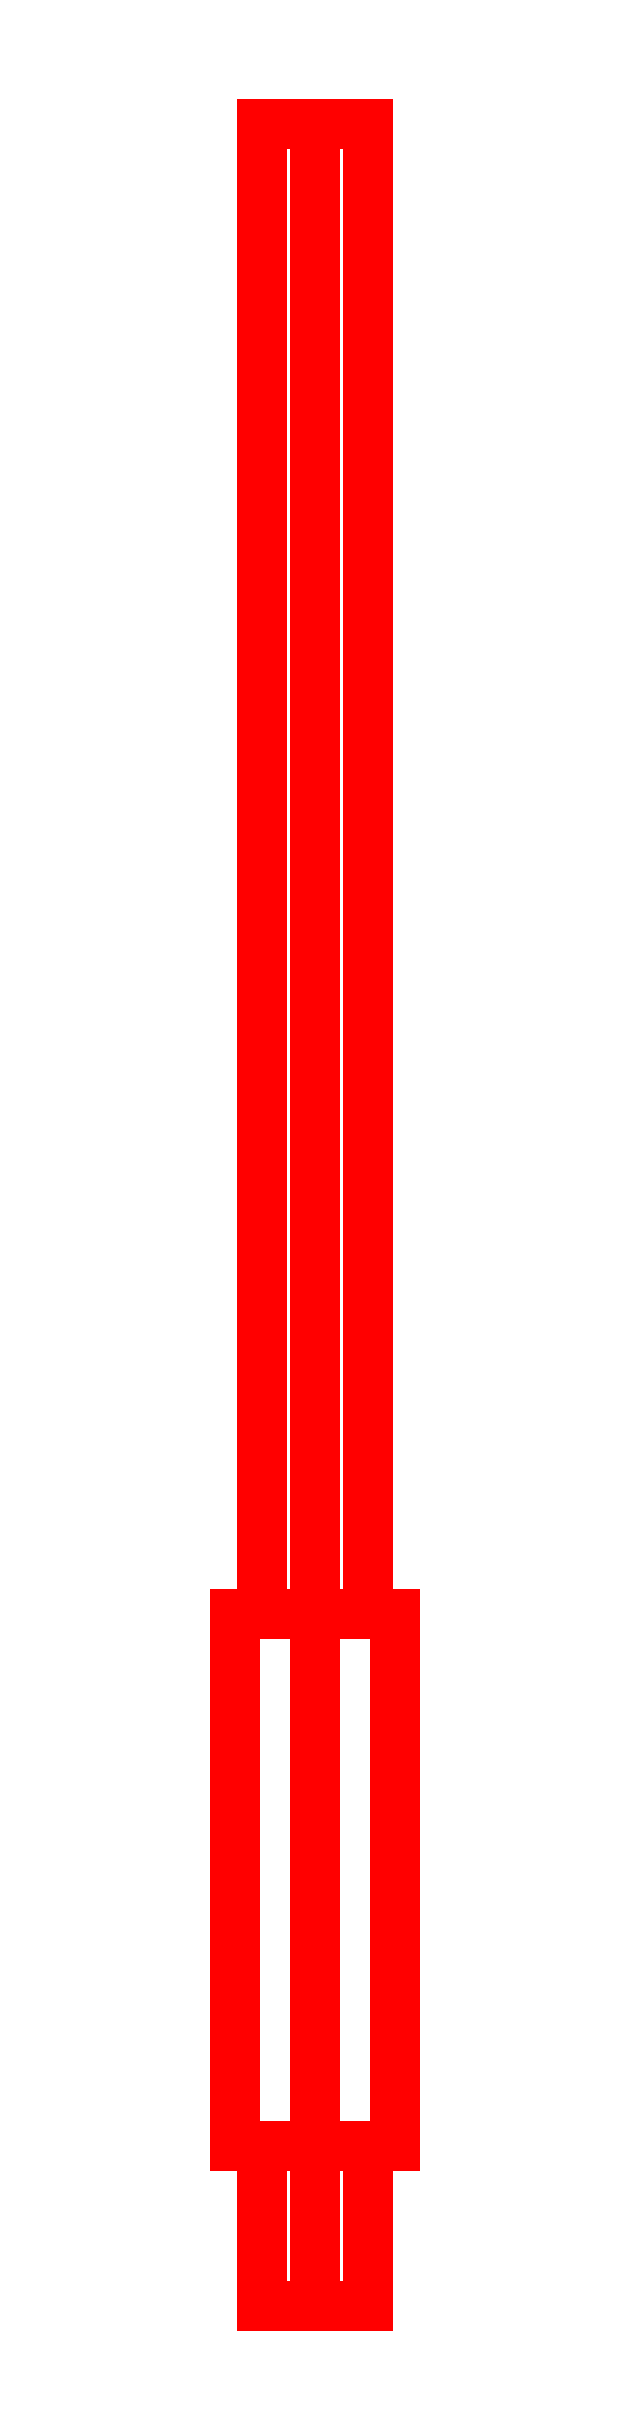
<metadata>
{"format":"dxf","ext":"dxf","renderer":"ezdxf+matplotlib","layout":"modelspace","background":"white","min_lineweight":24,"dpi":150}
</metadata>
<code>
0
SECTION
2
ENTITIES
0
3DFACE
8
GUN
10
-0.01
20
-0.41
30
0
11
-2e-16
21
-0.41
31
0.01
12
-2e-16
22
-0.38
32
0.01
13
-0.01
23
-0.38
33
0
0
3DFACE
8
GUN
10
-2e-16
20
-0.41
30
0.01
11
0.01
21
-0.41
31
0
12
0.01
22
-0.38
32
0
13
-2e-16
23
-0.38
33
0.01
0
3DFACE
8
GUN
10
0.01
20
-0.41
30
0
11
-2e-16
21
-0.41
31
-0.01
12
-2e-16
22
-0.38
32
-0.01
13
0.01
23
-0.38
33
0
0
3DFACE
8
GUN
10
-2e-16
20
-0.41
30
-0.01
11
-0.01
21
-0.41
31
0
12
-0.01
22
-0.38
32
0
13
-2e-16
23
-0.38
33
-0.01
0
3DFACE
8
GUN
10
-0.015
20
-0.38
30
0
11
-2e-16
21
-0.38
31
0.015
12
-1e-16
22
-0.28
32
0.015
13
-0.015
23
-0.28
33
0
0
3DFACE
8
GUN
10
-2e-16
20
-0.38
30
0.015
11
0.015
21
-0.38
31
0
12
0.015
22
-0.28
32
0
13
-1e-16
23
-0.28
33
0.015
0
3DFACE
8
GUN
10
0.015
20
-0.38
30
0
11
-2e-16
21
-0.38
31
-0.015
12
-1e-16
22
-0.28
32
-0.015
13
0.015
23
-0.28
33
0
0
3DFACE
8
GUN
10
-2e-16
20
-0.38
30
-0.015
11
-0.015
21
-0.38
31
0
12
-0.015
22
-0.28
32
0
13
-1e-16
23
-0.28
33
-0.015
0
3DFACE
8
GUN
10
-0.01
20
-0.28
30
0
11
-1e-16
21
-0.28
31
0.01
12
-1e-16
22
1e-16
32
0.01
13
-0.01
23
1e-16
33
0
0
3DFACE
8
GUN
10
-1e-16
20
-0.28
30
0.01
11
0.01
21
-0.28
31
0
12
0.01
22
1e-16
32
0
13
-1e-16
23
1e-16
33
0.01
0
3DFACE
8
GUN
10
0.01
20
-0.28
30
0
11
-1e-16
21
-0.28
31
-0.01
12
-1e-16
22
1e-16
32
-0.01
13
0.01
23
1e-16
33
0
0
3DFACE
8
GUN
10
-1e-16
20
-0.28
30
-0.01
11
-0.01
21
-0.28
31
0
12
-0.01
22
1e-16
32
0
13
-1e-16
23
1e-16
33
-0.01
0
3DFACE
8
GUN
10
-0.01
20
-0.41
30
0
11
-2e-16
21
-0.41
31
-0.01
12
0.01
22
-0.41
32
0
13
-2e-16
23
-0.41
33
0.01
0
3DFACE
8
GUN
10
-2e-16
20
-0.38
30
0.01
11
0.01
21
-0.38
31
0
12
0.015
22
-0.38
32
0
13
-2e-16
23
-0.38
33
0.015
0
3DFACE
8
GUN
10
-1e-16
20
-0.28
30
0.015
11
0.015
21
-0.28
31
0
12
0.01
22
-0.28
32
0
13
-1e-16
23
-0.28
33
0.01
0
3DFACE
8
GUN
10
0.015
20
-0.28
30
0
11
-1e-16
21
-0.28
31
-0.015
12
-1e-16
22
-0.28
32
-0.01
13
0.01
23
-0.28
33
0
0
3DFACE
8
GUN
10
0.01
20
-0.38
30
0
11
-1e-16
21
-0.38
31
-0.01
12
-1e-16
22
-0.38
32
-0.015
13
0.015
23
-0.38
33
0
0
3DFACE
8
GUN
10
-1e-16
20
-0.28
30
-0.015
11
-0.015
21
-0.28
31
0
12
-0.01
22
-0.28
32
0
13
-1e-16
23
-0.28
33
-0.01
0
3DFACE
8
GUN
10
-1e-16
20
-0.38
30
-0.01
11
-0.01
21
-0.38
31
0
12
-0.015
22
-0.38
32
0
13
-1e-16
23
-0.38
33
-0.015
0
3DFACE
8
GUN
10
-0.015
20
-0.28
30
0
11
-1e-16
21
-0.28
31
0.015
12
-1e-16
22
-0.28
32
0.01
13
-0.01
23
-0.28
33
0
0
3DFACE
8
GUN
10
-0.01
20
-0.38
30
0
11
-1e-16
21
-0.38
31
0.01
12
-1e-16
22
-0.38
32
0.015
13
-0.015
23
-0.38
33
0
0
VIEWPORT
8
0
10
144.7
20
101.2
30
0
40
391.1
41
222.2
68
     2
69
     1
0
VIEWPORT
8
0
10
139.2
20
100.8
30
0
40
222.8
41
161.3
68
     1
69
     2
0
ENDSEC
0
EOF

</code>
